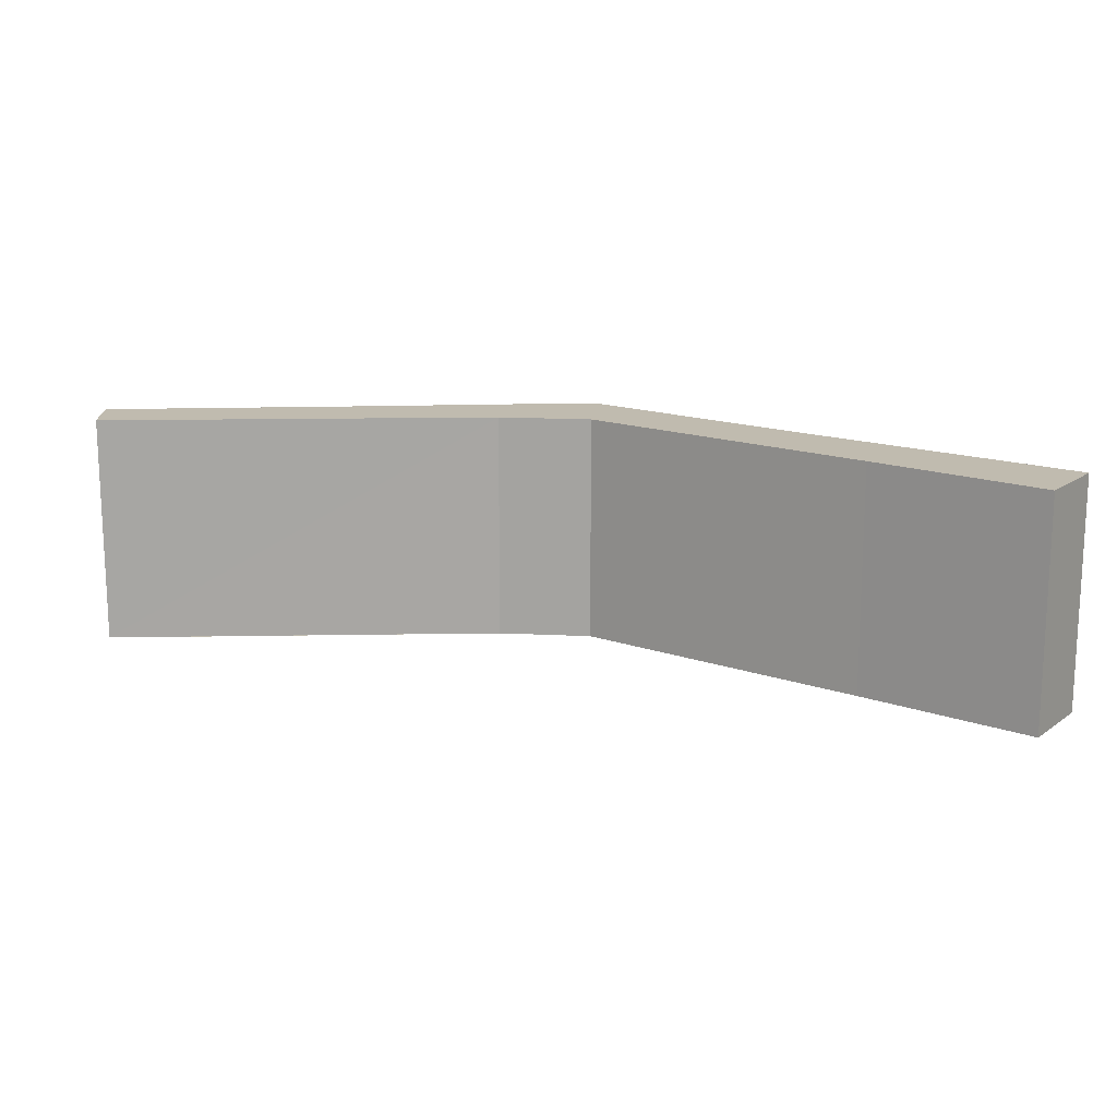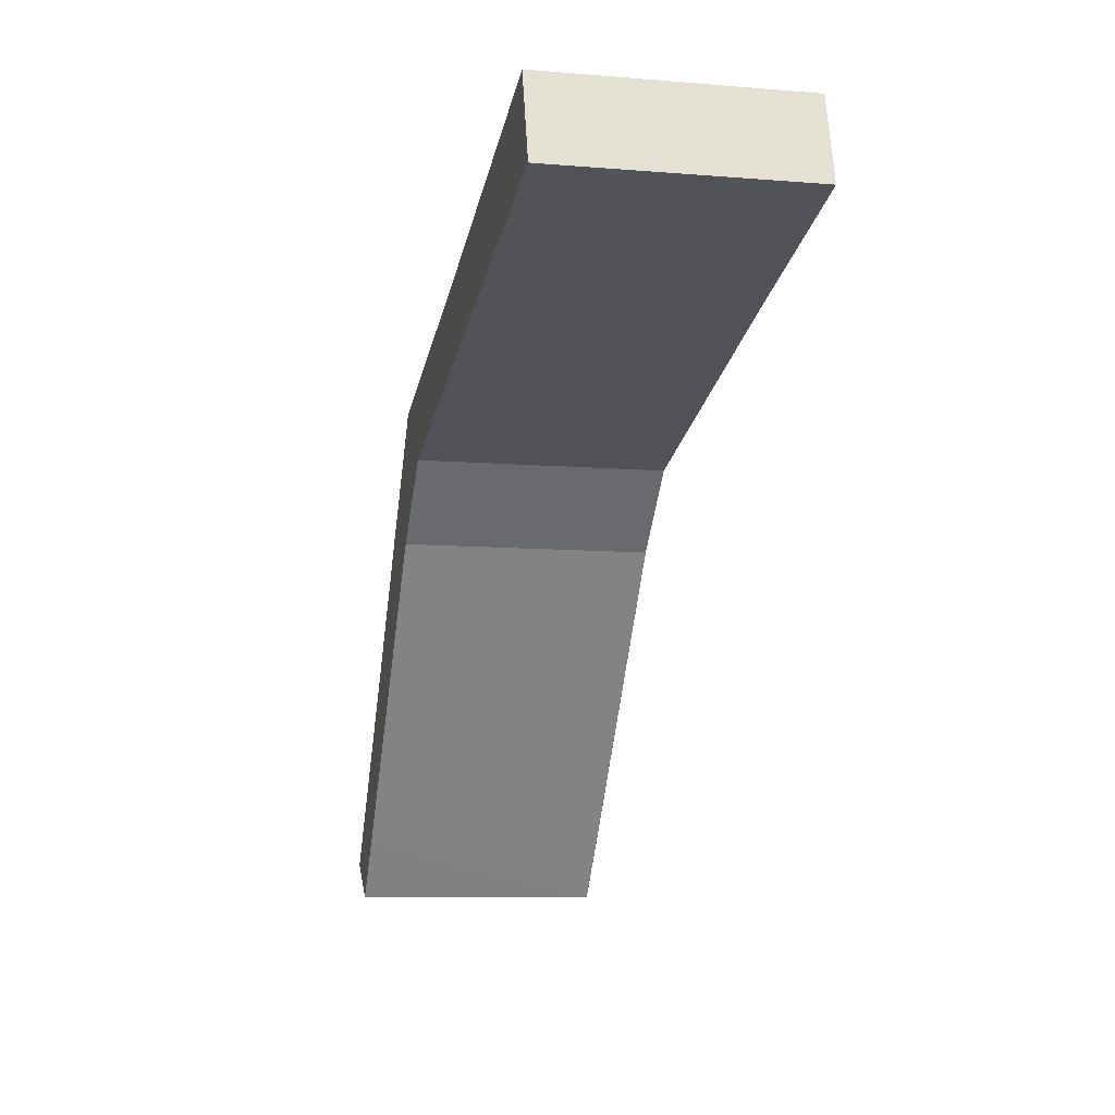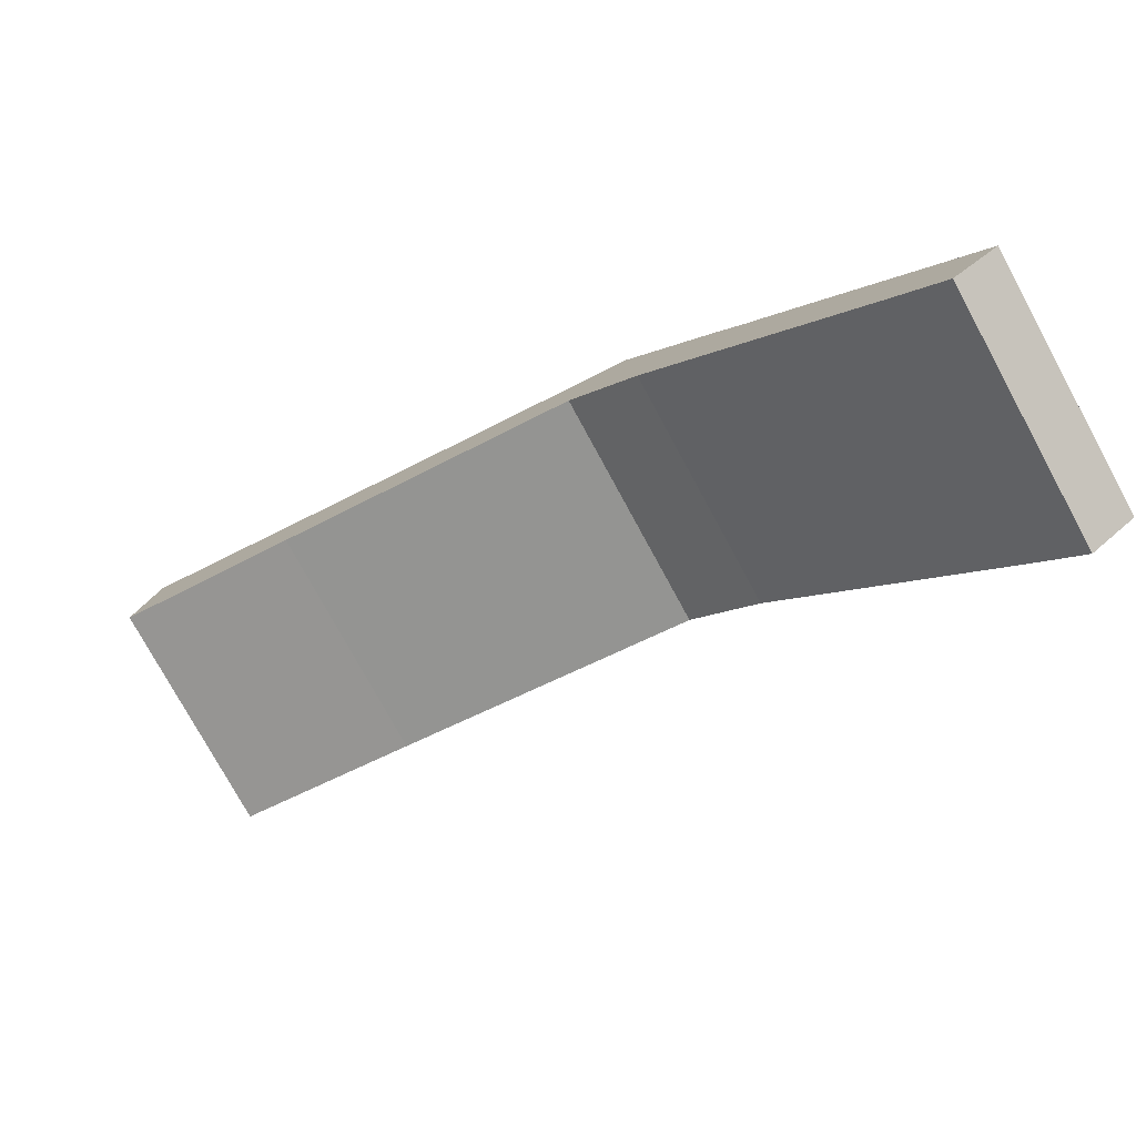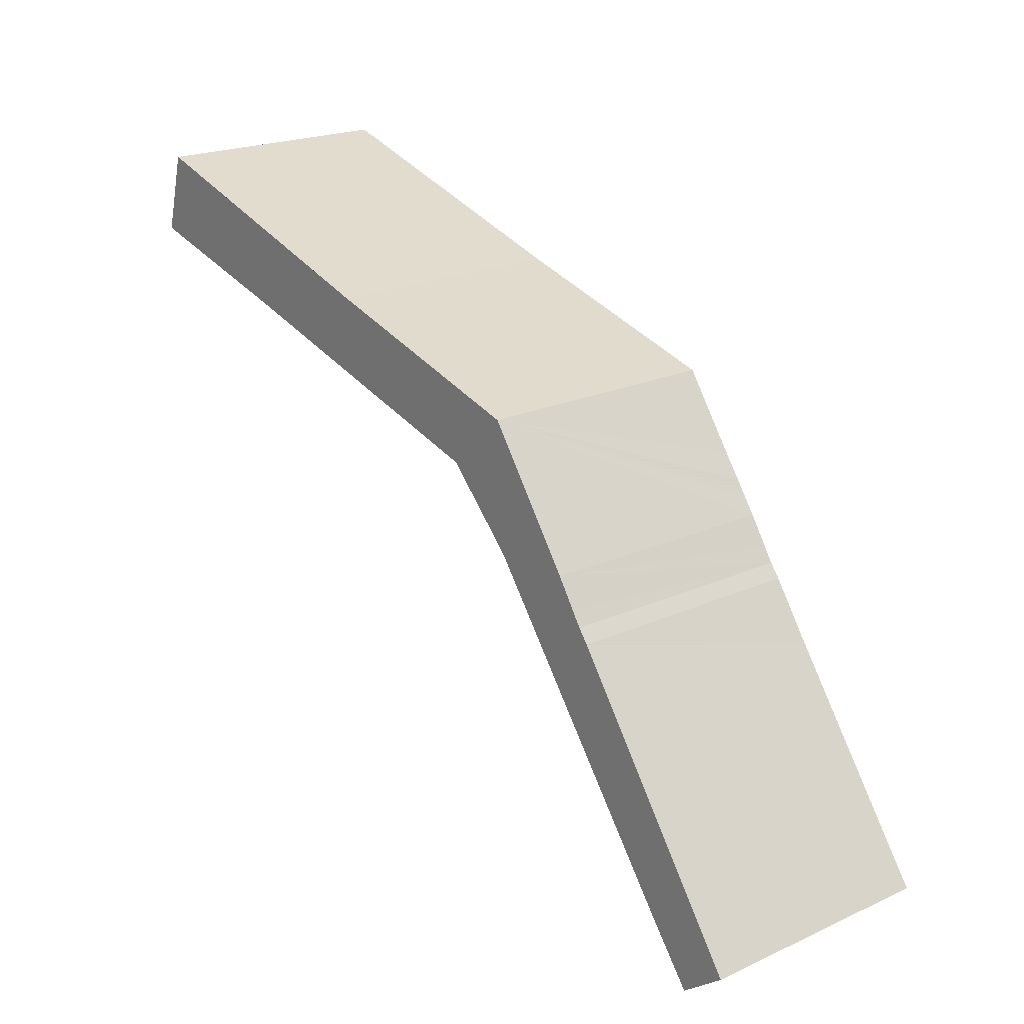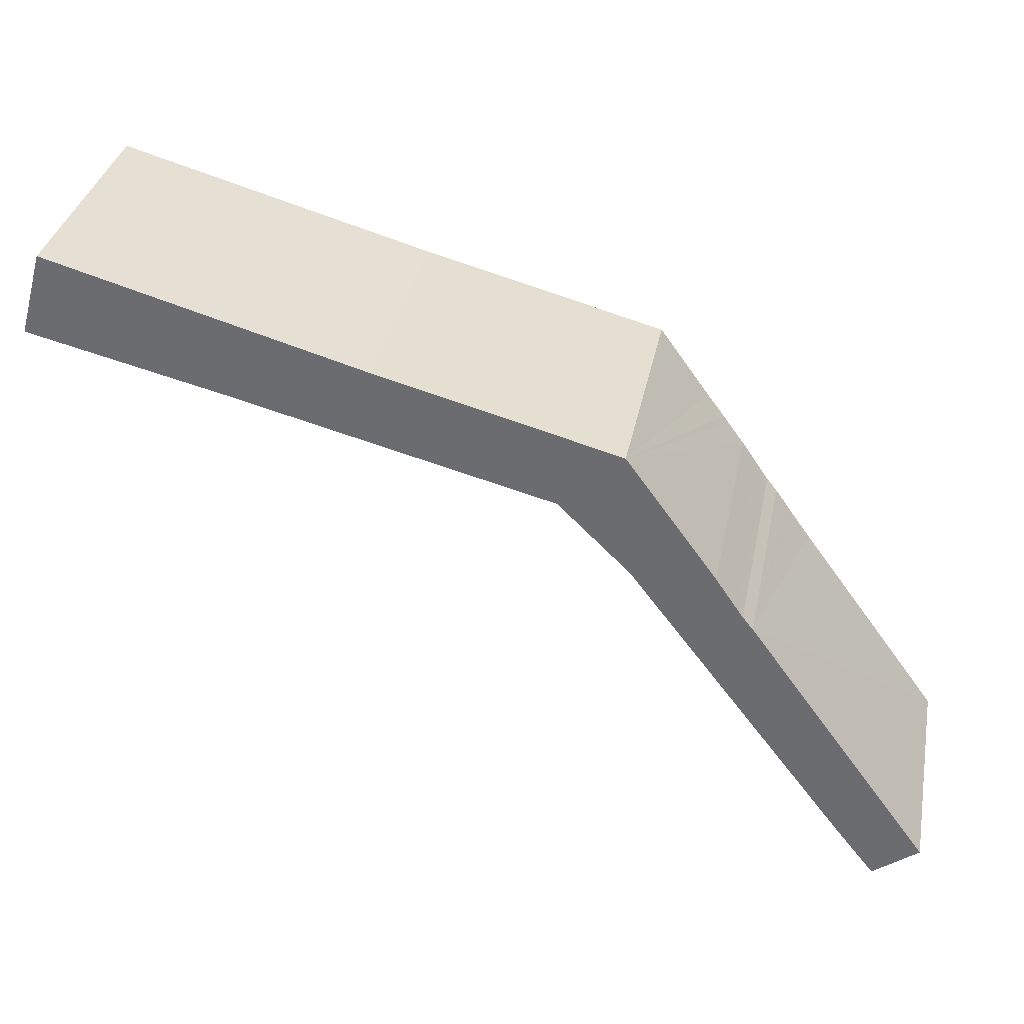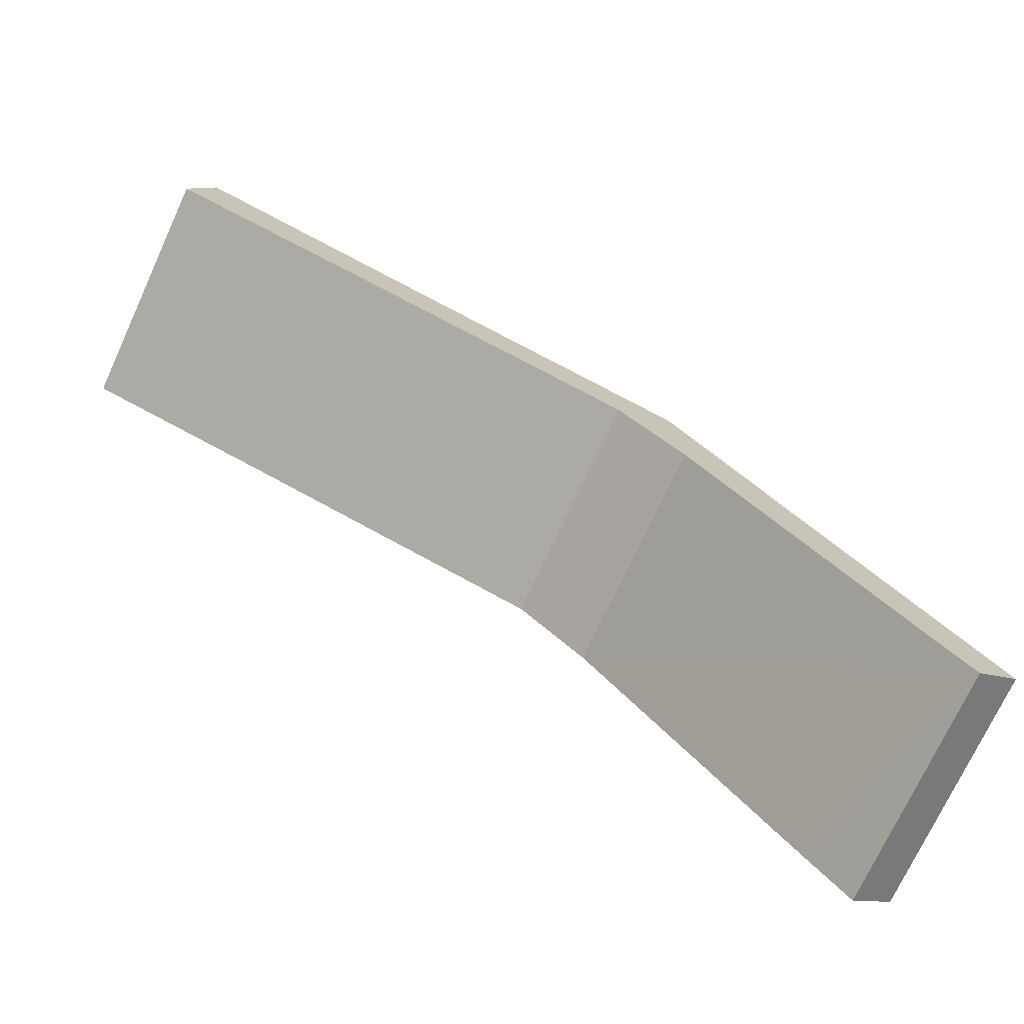
<metadata>
{"format":"obj","ext":"obj","renderer":"f3d","projection":"perspective","resolution":1024,"background":"white","views":[{"elev":15.9,"azim":-129.3,"up":"+Y"},{"elev":-8.7,"azim":-102.6,"up":"+Z"},{"elev":-76.9,"azim":28.6,"up":"+Z"},{"elev":21.2,"azim":51.2,"up":"+Z"},{"elev":34.5,"azim":11.1,"up":"+Z"},{"elev":-73.6,"azim":-24.8,"up":"+Z"}]}
</metadata>
<code>
v  0.065 7.005 0.231
v  5.49 7.005 -1.344
v  0 7.005 4.289e-16
v  0.663 7.005 2.354
v  5.45 7.005 0.988
v  9.641 7.005 -0.208
v  14.69 7.005 -3.724
v  16.51 7.005 -2.037
v  16.74 7.005 -5.747
v  17 7.005 -2.721
v  17.49 7.005 -3.404
v  22.97 7.005 -13.96
v  17.98 7.005 -4.086
v  18.48 7.005 -4.762
v  18.63 7.005 -4.98
v  18.79 7.005 -5.196
v  18.95 7.005 -5.411
v  19.1 7.005 -5.626
v  19.37 7.005 -6.021
v  19.63 7.005 -6.414
v  19.9 7.005 -6.806
v  20.2 7.005 -7.178
v  20.47 7.005 -7.567
v  20.74 7.005 -7.959
v  21.02 7.005 -8.349
v  21.29 7.005 -8.738
v  25.53 7.005 -14.55
v  24.23 7.005 -15.56
v  19.1 3.445e-16 -5.626
v  19.63 3.927e-16 -6.414
v  19.9 4.167e-16 -6.806
v  19.37 3.687e-16 -6.021
v  20.2 4.395e-16 -7.178
v  25.53 8.912e-16 -14.55
v  20.47 4.633e-16 -7.567
v  20.74 4.873e-16 -7.959
v  21.02 5.112e-16 -8.349
v  21.29 5.35e-16 -8.738
v  16.51 1.247e-16 -2.037
v  18.48 2.916e-16 -4.762
v  17 1.666e-16 -2.721
v  17.49 2.084e-16 -3.404
v  17.98 2.502e-16 -4.086
v  18.63 3.049e-16 -4.98
v  18.79 3.182e-16 -5.196
v  18.95 3.313e-16 -5.411
v  24.23 9.527e-16 -15.56
v  14.69 2.28e-16 -3.724
v  5.49 8.23e-17 -1.344
v  0 0 0
v  16.74 3.519e-16 -5.747
v  22.97 8.547e-16 -13.96
v  0.663 -1.441e-16 2.354
v  0.065 -1.414e-17 0.231
v  9.641 1.274e-17 -0.208
v  5.45 -6.05e-17 0.988
g defaultobject
f 1 2 3
f 2 1 4
f 2 4 5
f 2 5 6
f 2 6 7
f 7 6 8
f 7 8 9
f 9 8 10
f 9 10 11
f 9 11 12
f 12 11 13
f 12 13 14
f 12 14 15
f 12 15 16
f 12 16 17
f 12 17 18
f 12 18 19
f 12 19 20
f 12 20 21
f 12 21 22
f 12 22 23
f 12 23 24
f 12 24 25
f 12 25 26
f 12 26 27
f 12 27 28
f 29 19 18
f 19 29 20
f 20 29 21
f 21 29 30
f 21 30 31
f 30 29 32
f 31 22 21
f 22 31 33
f 33 23 22
f 23 33 24
f 24 33 25
f 25 33 26
f 26 33 27
f 27 33 34
f 34 33 35
f 34 35 36
f 34 36 37
f 34 37 38
f 39 10 8
f 10 39 11
f 11 39 13
f 13 39 14
f 14 39 15
f 15 39 16
f 16 39 17
f 17 39 18
f 18 39 40
f 18 40 29
f 40 39 41
f 40 41 42
f 40 42 43
f 29 40 44
f 29 44 45
f 29 45 46
f 34 28 27
f 28 34 47
f 48 2 7
f 2 48 49
f 2 49 3
f 3 49 50
f 47 12 28
f 12 47 9
f 9 47 51
f 51 47 52
f 51 7 9
f 7 51 48
f 50 1 3
f 1 50 4
f 4 50 53
f 53 50 54
f 53 5 4
f 5 53 6
f 6 53 55
f 55 53 56
f 55 8 6
f 8 55 39
f 54 56 53
f 56 54 50
f 56 50 49
f 56 49 55
f 55 49 48
f 55 48 39
f 39 48 51
f 39 51 41
f 41 51 42
f 42 51 43
f 43 51 52
f 43 52 40
f 40 52 44
f 44 52 45
f 45 52 46
f 46 52 29
f 29 52 32
f 32 52 30
f 30 52 31
f 31 52 33
f 33 52 35
f 35 52 36
f 36 52 37
f 37 52 38
f 38 52 34
f 34 52 47

</code>
